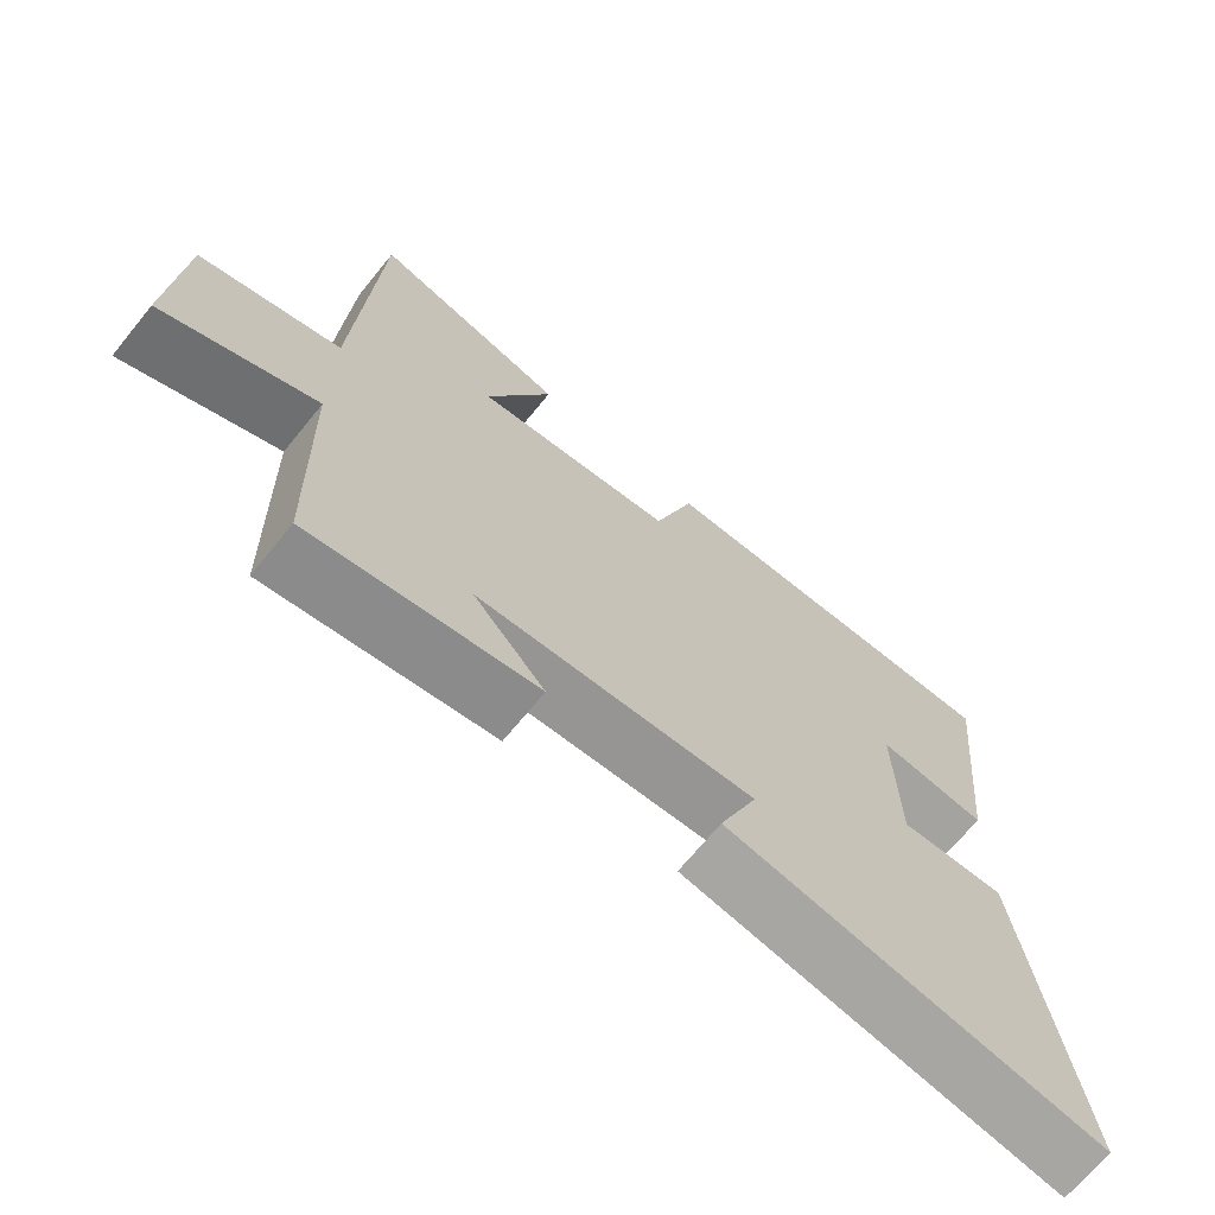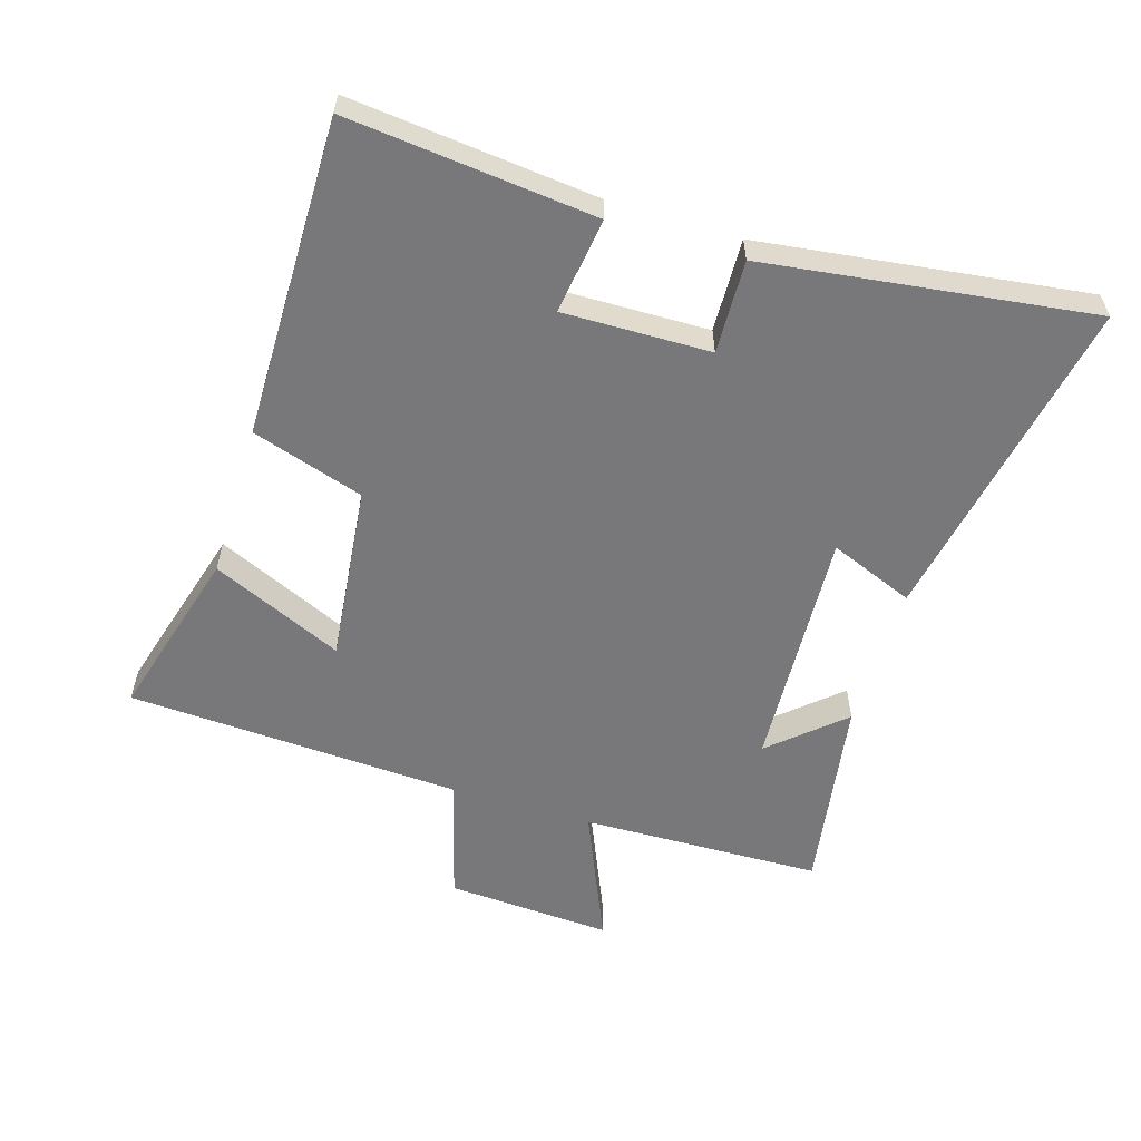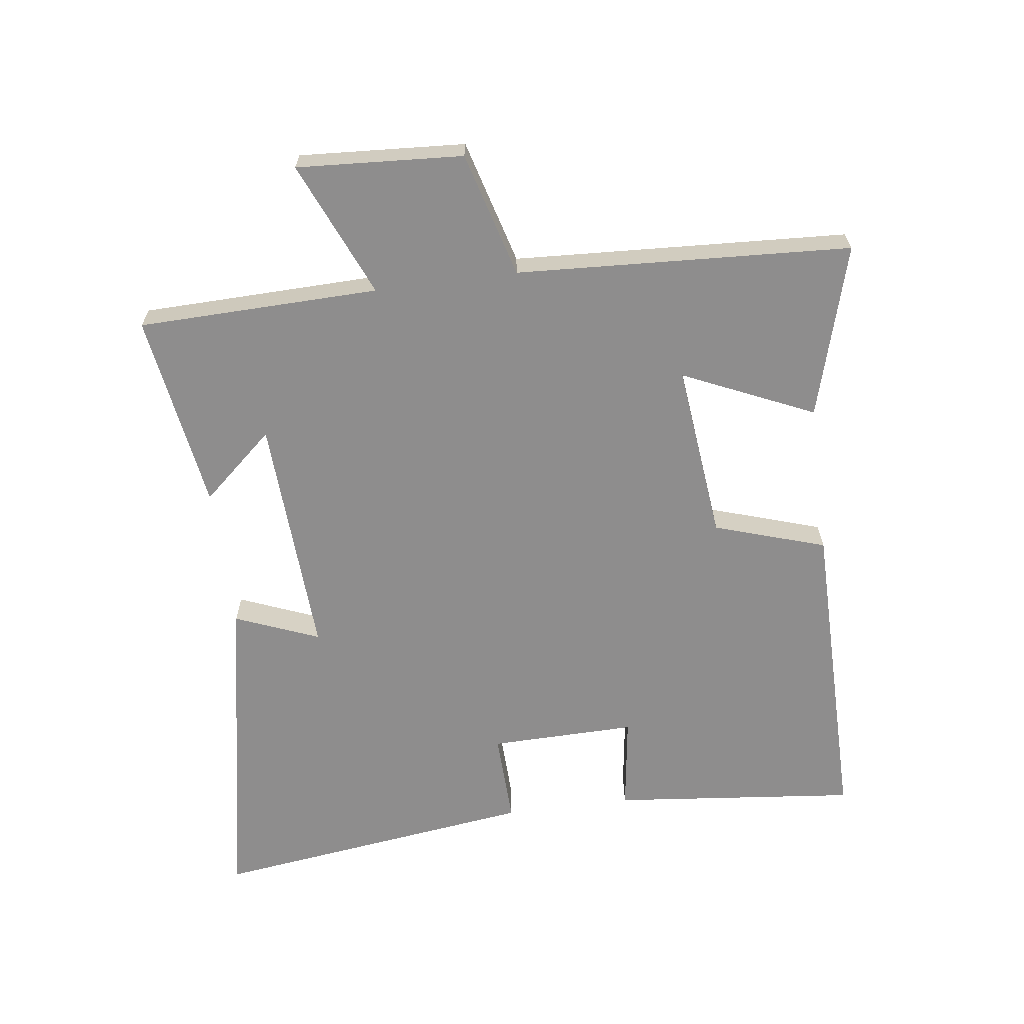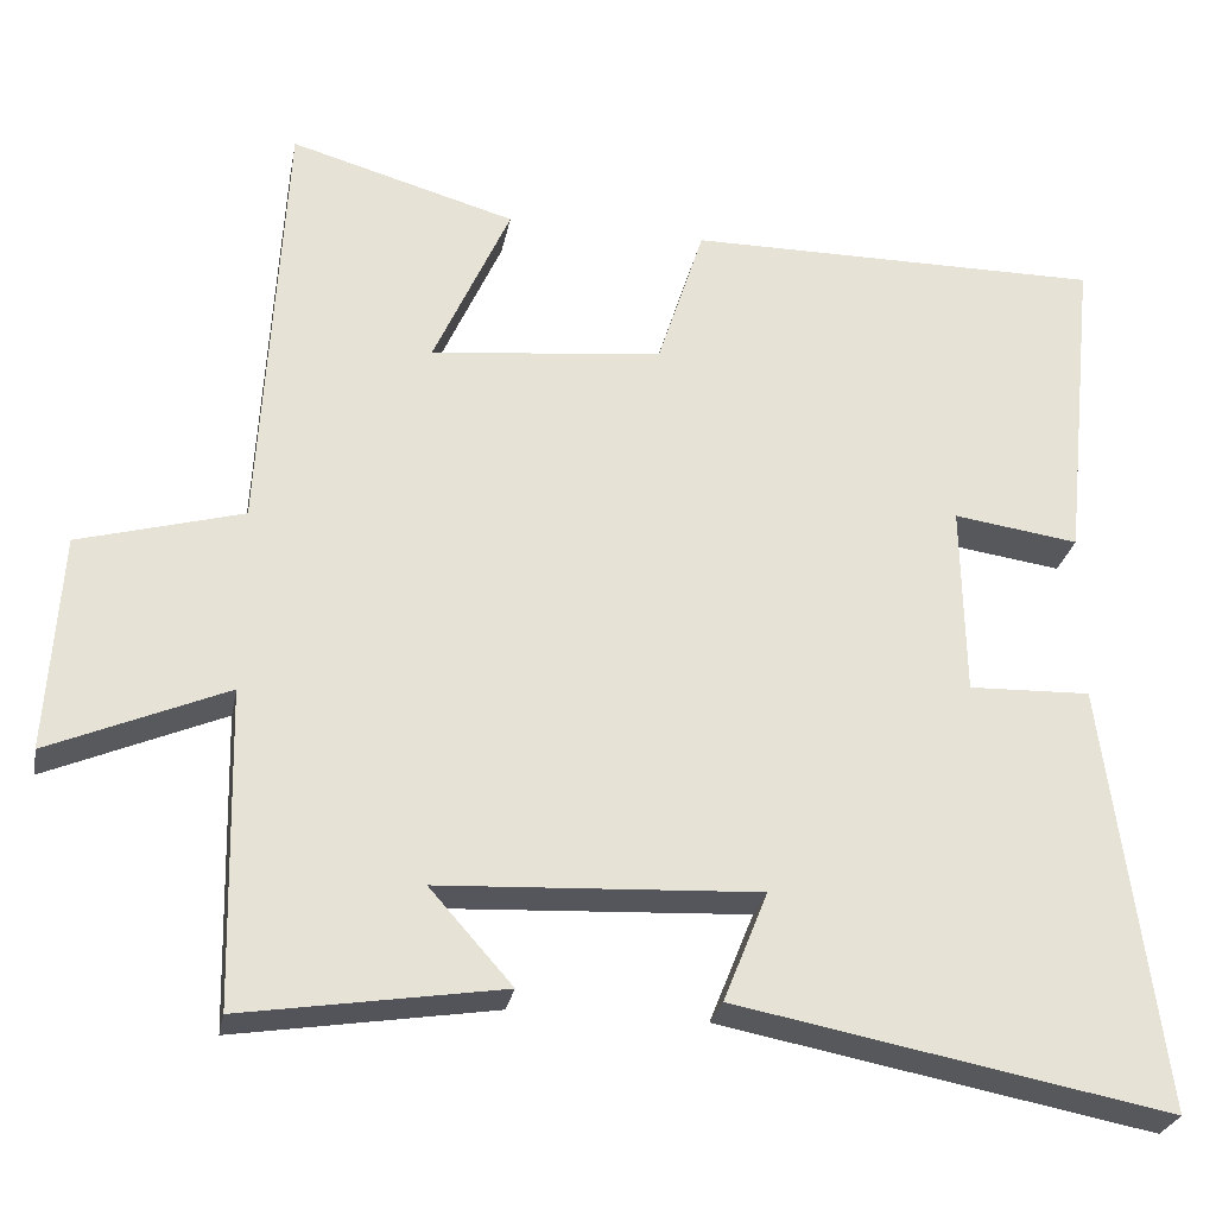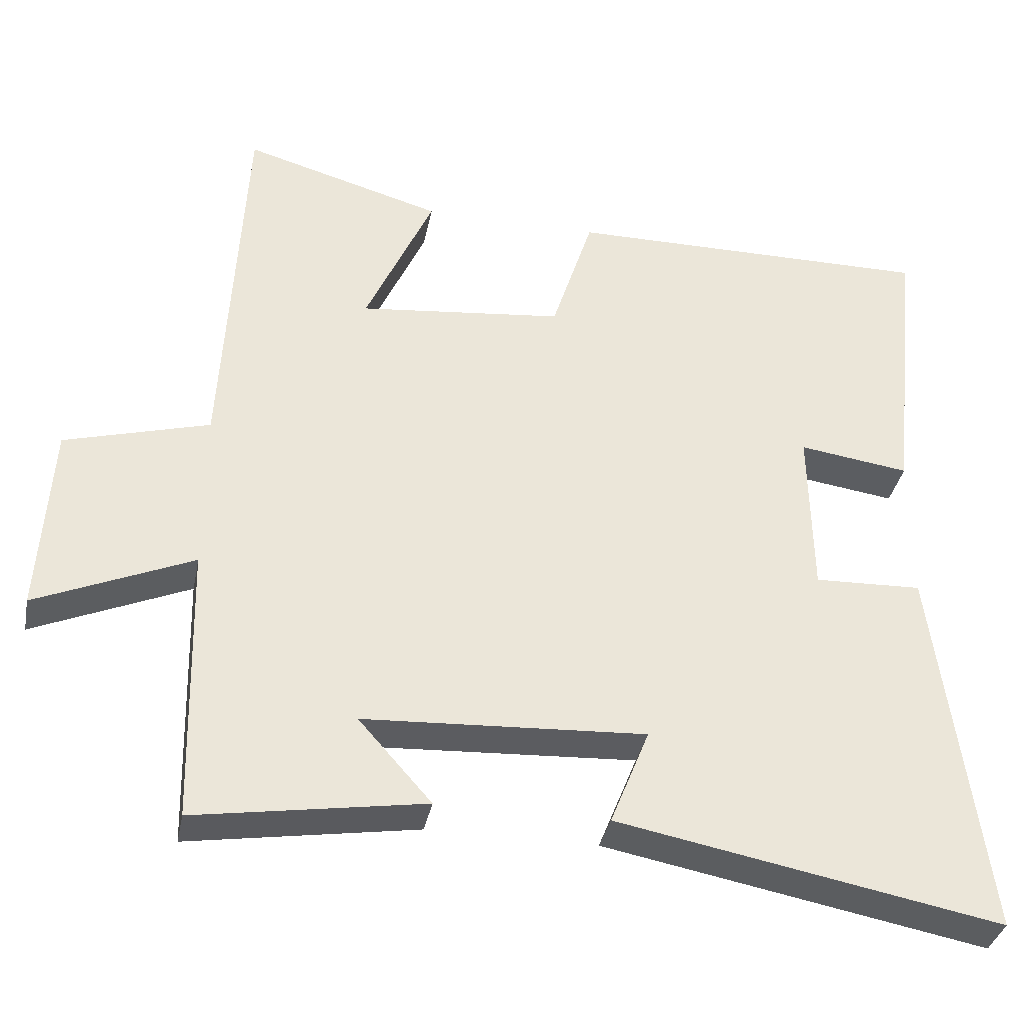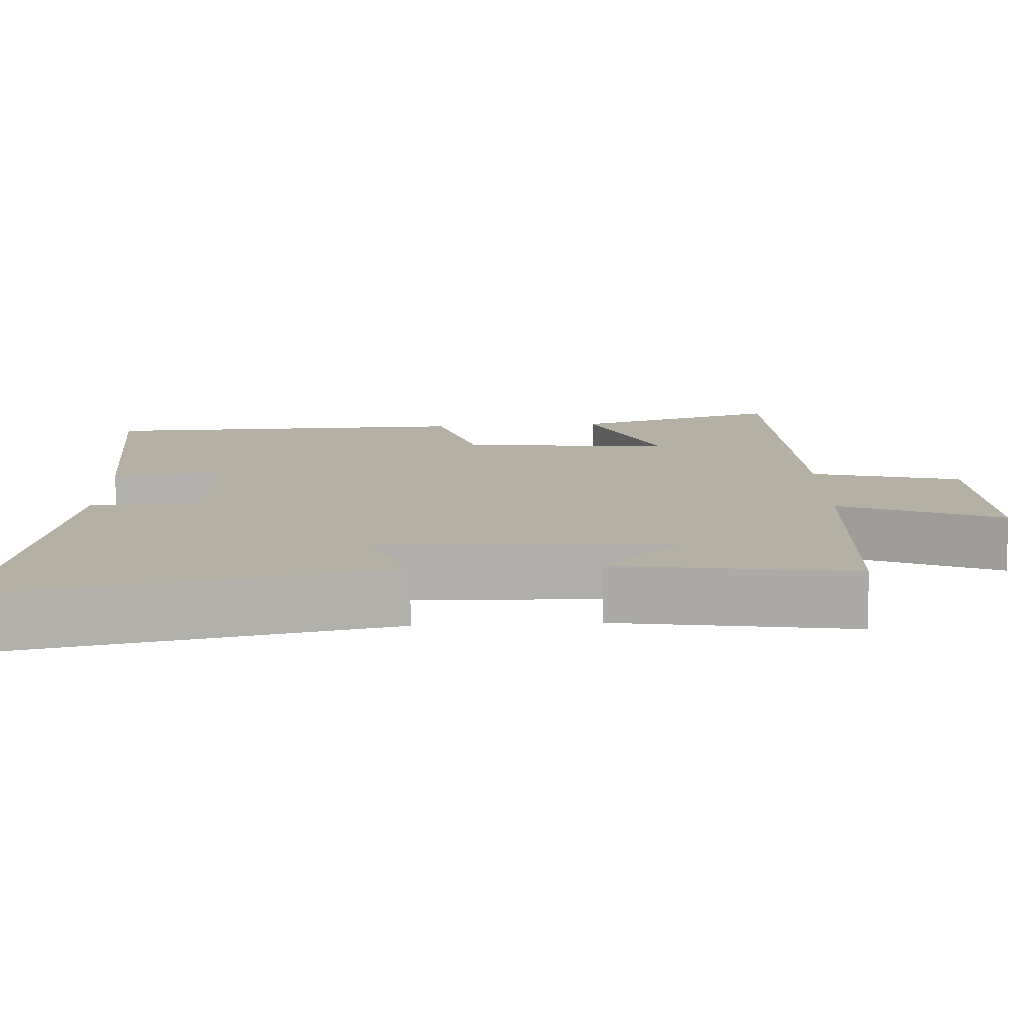
<metadata>
{"format":"obj","ext":"obj","renderer":"f3d","projection":"perspective","resolution":1024,"background":"white","views":[{"elev":-69.2,"azim":-39.2,"up":"+Z"},{"elev":-57.5,"azim":73.0,"up":"+Y"},{"elev":-64.7,"azim":-82.5,"up":"+Y"},{"elev":-27.2,"azim":-10.8,"up":"+Z"},{"elev":-35.5,"azim":-11.1,"up":"+Z"},{"elev":-78.2,"azim":-179.1,"up":"+Z"}]}
</metadata>
<code>
v 0.54 0.07 0.503
v 0.5 0.07 0.117
v 0.35 0.07 0.138
v 0.354 0.07 -0.092
v 0.5 0.07 -0.087
v 0.567 0.07 -0.598
v 0.049 0.07 -0.5
v 0.102 0.07 -0.368
v -0.28 0.07 -0.388
v -0.181 0.07 -0.5
v -0.491 0.07 -0.549
v -0.5 0.07 -0.171
v -0.712 0.07 -0.262
v -0.696 0.07 -0.002
v -0.5 0.07 0.053
v -0.472 0.07 0.577
v -0.202 0.07 0.5
v -0.294 0.07 0.295
v -0.016 0.07 0.325
v 0.04 0.07 0.5
v 0.54 0 0.503
v 0.5 0 0.117
v 0.35 0 0.138
v 0.354 0 -0.092
v 0.5 0 -0.087
v 0.567 0 -0.598
v 0.049 0 -0.5
v 0.102 0 -0.368
v -0.28 0 -0.388
v -0.181 0 -0.5
v -0.491 0 -0.549
v -0.5 0 -0.171
v -0.712 0 -0.262
v -0.696 0 -0.002
v -0.5 0 0.053
v -0.472 0 0.577
v -0.202 0 0.5
v -0.294 0 0.295
v -0.016 0 0.325
v 0.04 0 0.5
f 19 20 1 2
f 18 19 2 3
f 15 16 17 18
f 15 18 3 4
f 12 13 14 15
f 12 15 4
f 9 10 11 12
f 8 9 12 4
f 6 7 8
f 4 5 6 8
f 22 21 40 39
f 23 22 39 38
f 38 37 36 35
f 24 23 38 35
f 35 34 33 32
f 24 35 32
f 32 31 30 29
f 24 32 29 28
f 28 27 26
f 28 26 25 24
f 1 21 22 2
f 2 22 23 3
f 3 23 24 4
f 4 24 25 5
f 5 25 26 6
f 6 26 27 7
f 7 27 28 8
f 8 28 29 9
f 9 29 30 10
f 10 30 31 11
f 11 31 32 12
f 12 32 33 13
f 13 33 34 14
f 14 34 35 15
f 15 35 36 16
f 16 36 37 17
f 17 37 38 18
f 18 38 39 19
f 19 39 40 20
f 20 40 21 1

</code>
